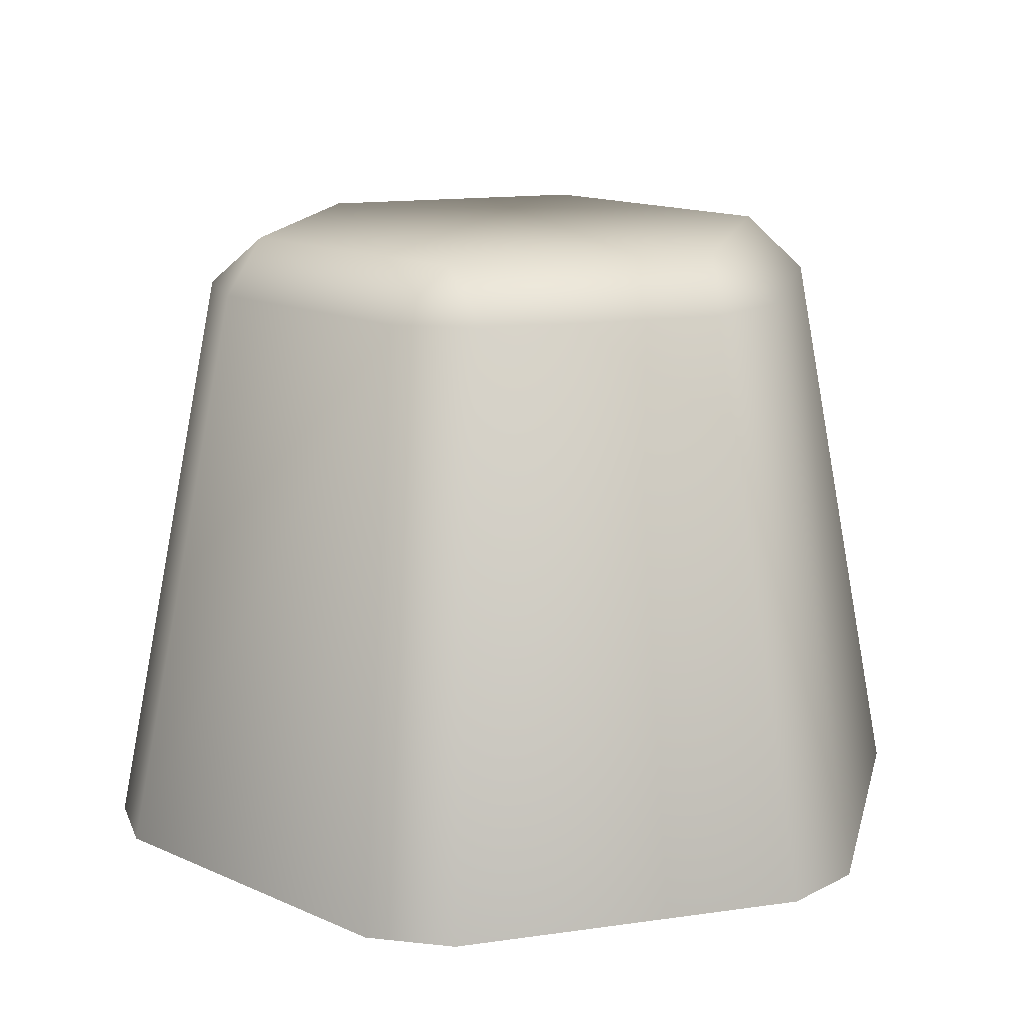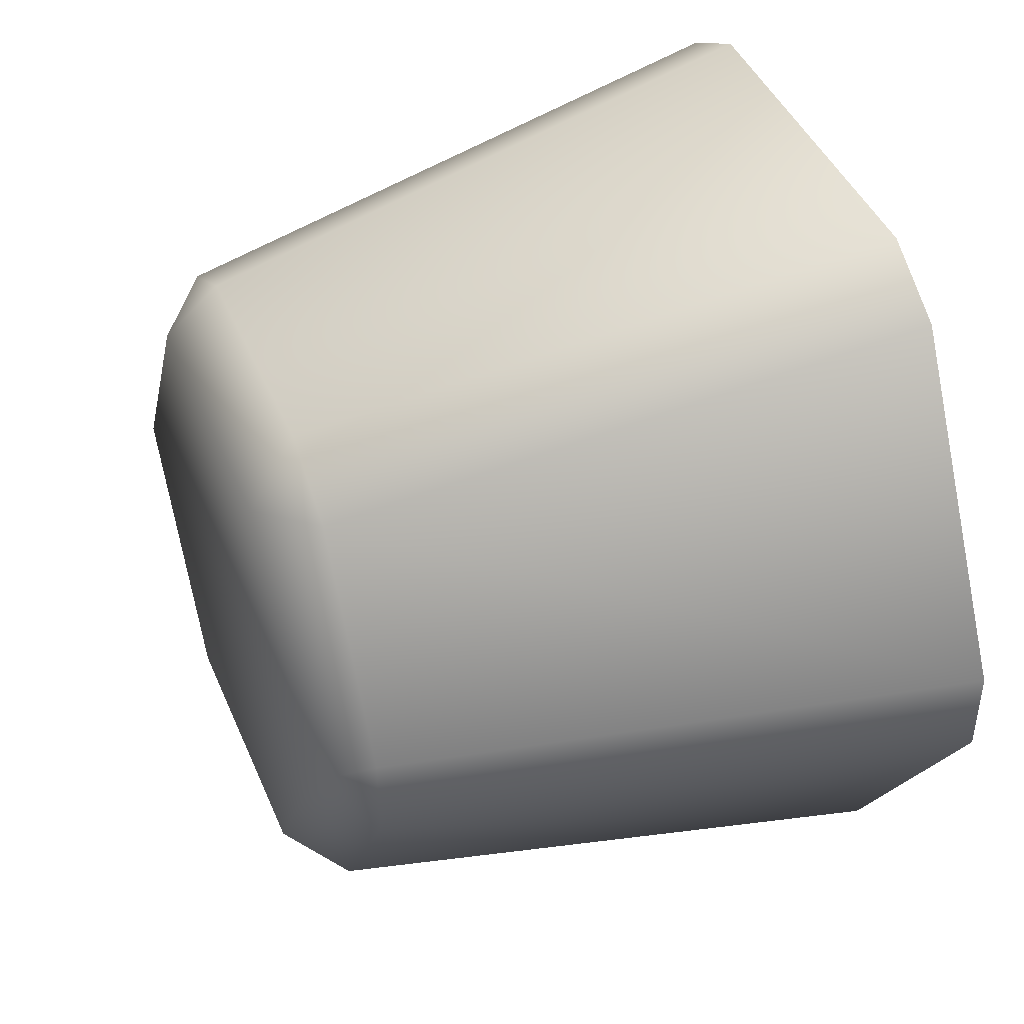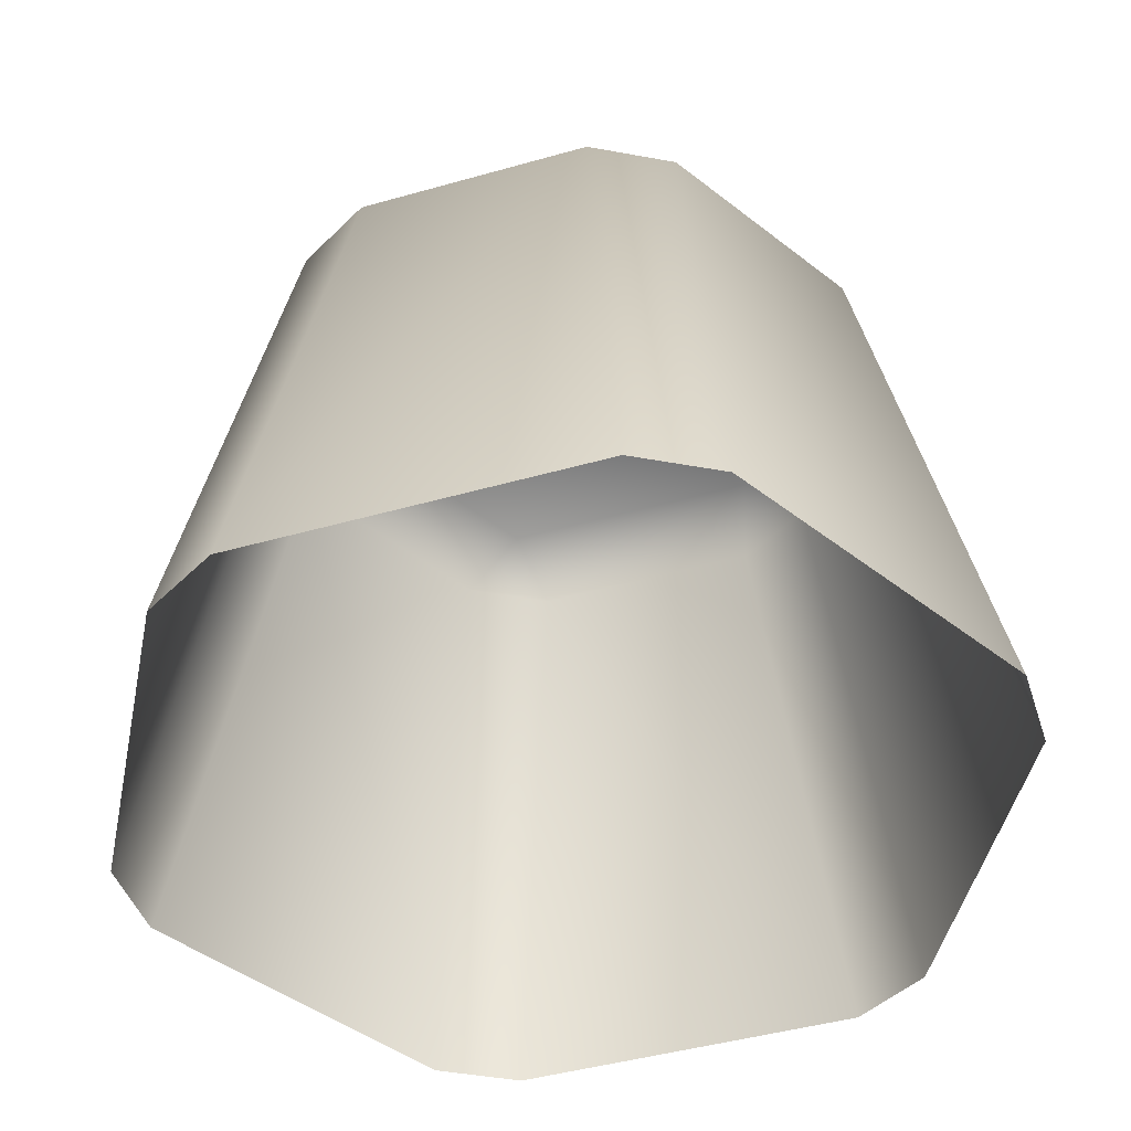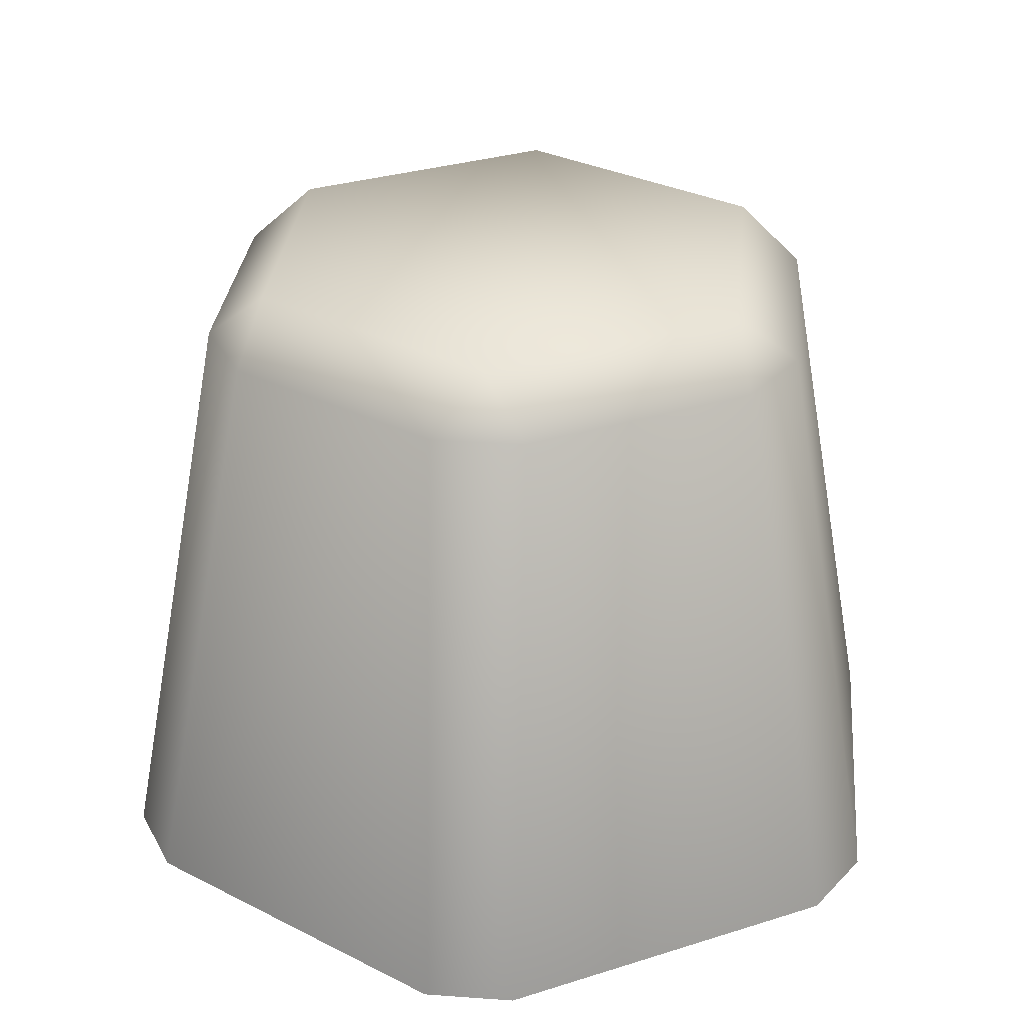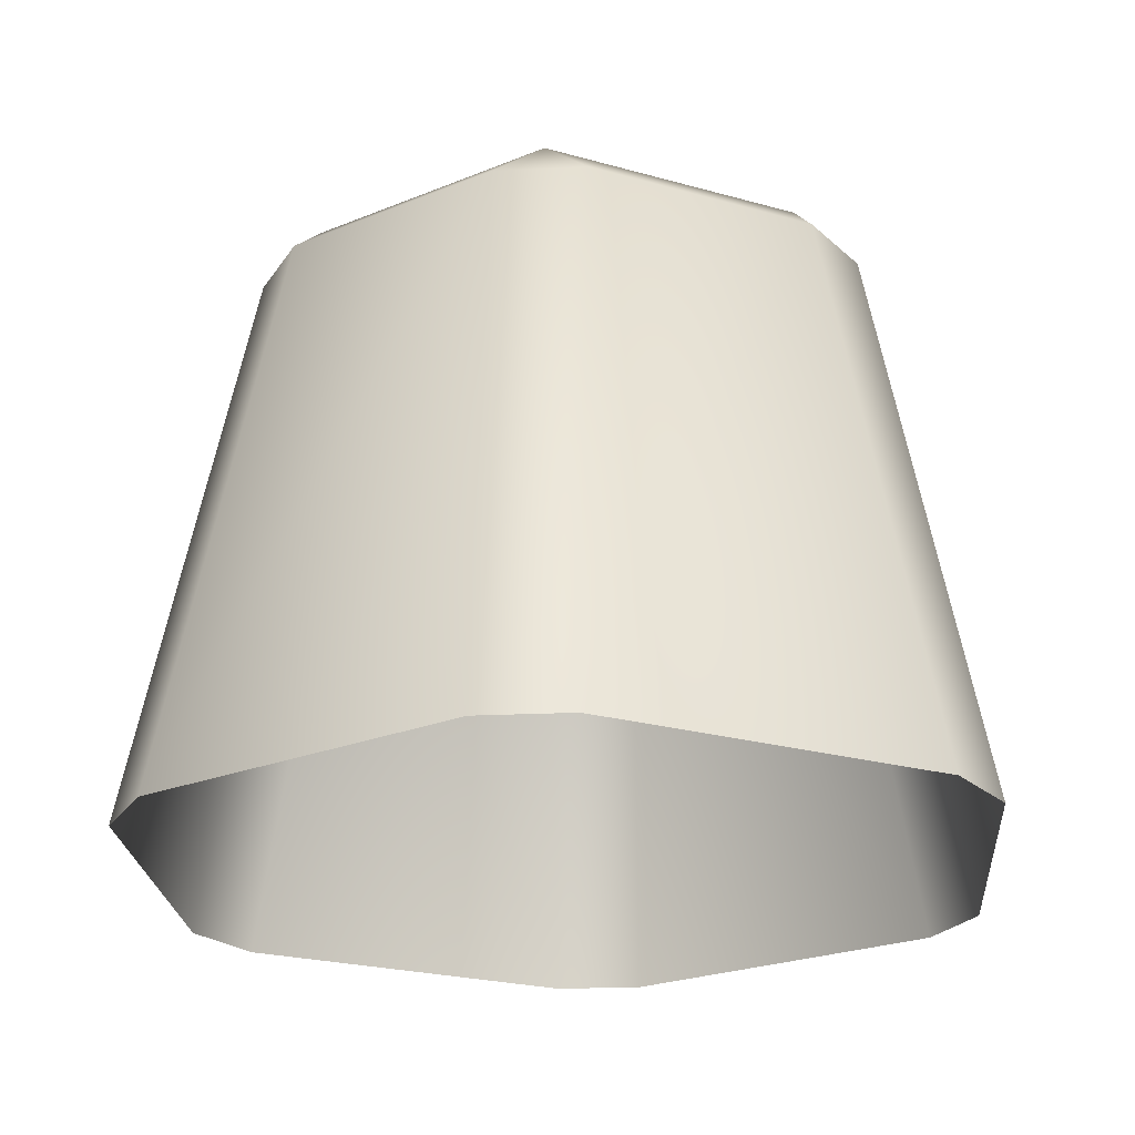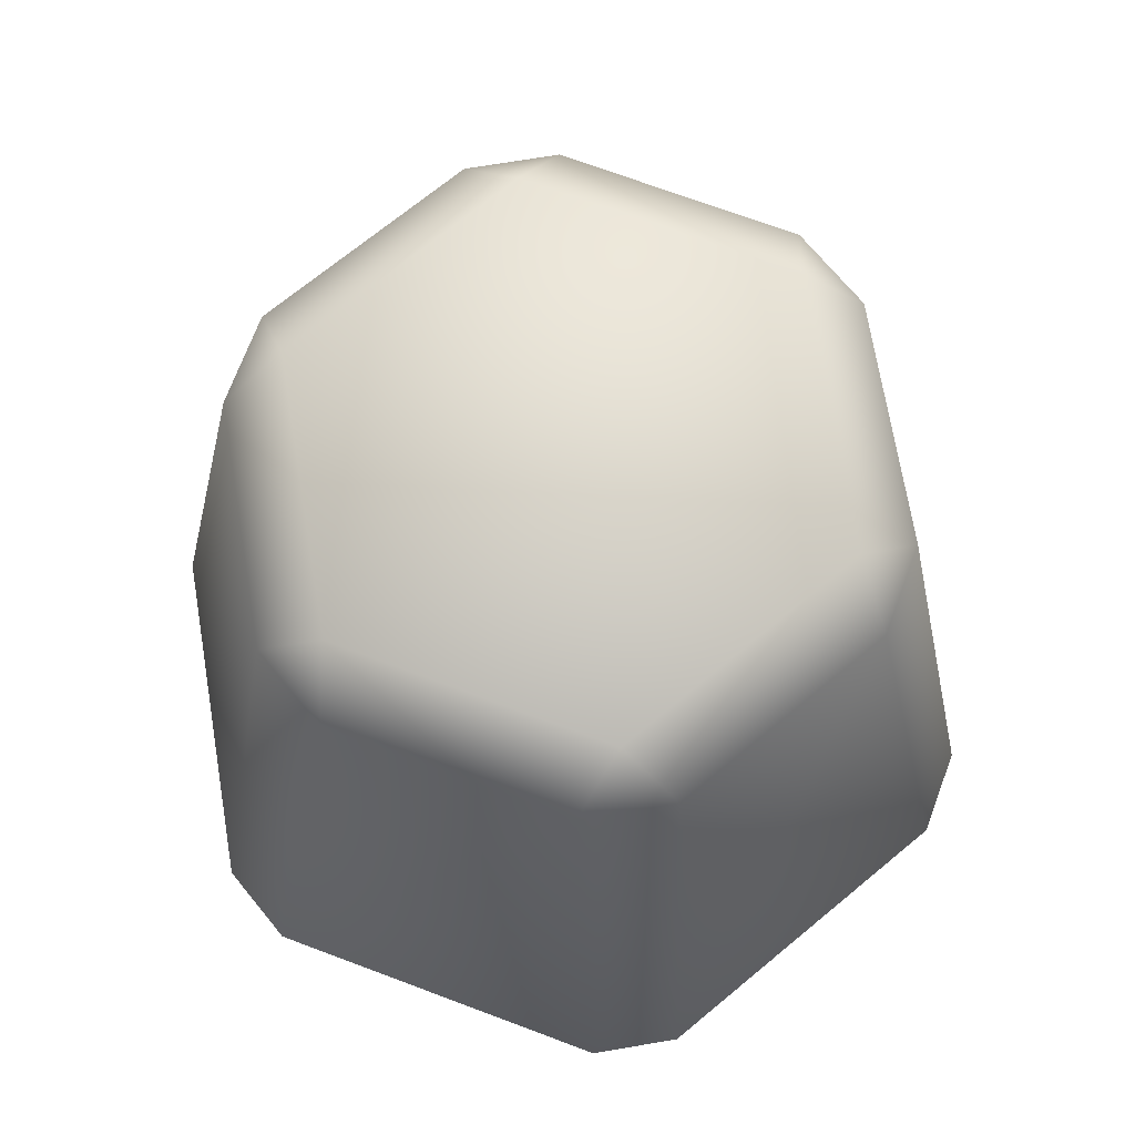
<metadata>
{"format":"obj","ext":"obj","renderer":"f3d","projection":"perspective","resolution":1024,"background":"white","views":[{"elev":15.1,"azim":103.1,"up":"+Z"},{"elev":43.7,"azim":67.9,"up":"+Y"},{"elev":-45.5,"azim":138.1,"up":"+Z"},{"elev":31.0,"azim":-84.2,"up":"+Z"},{"elev":-23.6,"azim":34.6,"up":"+Z"},{"elev":71.2,"azim":-39.5,"up":"+Z"}]}
</metadata>
<code>
g Cylinder3963
v 4.101 0.5449 3.226
v -3.381 4.865 3.226
v 1.607 4.865 3.226
v -3.381 -3.775 3.226
v -5.875 0.5449 3.226
v 1.607 -3.775 3.226
v 2.729 5.152 2.288
v 4.911 1.373 2.288
v 7.059 1.369 -8.353
v 2.729 5.152 2.288
v 3.8 7.014 -8.353
v 4.911 1.373 2.288
v 7.059 -0.2795 -8.353
v 2.372 7.839 -8.353
v -3.069 5.98 2.288
v -4.146 7.839 -8.353
v 1.294 5.98 2.288
v -4.504 5.152 2.288
v -3.381 4.865 3.226
v -5.574 7.014 -8.353
v -5.574 7.014 -8.353
v -6.685 1.373 2.288
v -8.834 1.369 -8.353
v -4.504 5.152 2.288
v -6.685 -0.2836 2.288
v -5.875 0.5449 3.226
v -8.834 -0.2795 -8.353
v -8.834 -0.2795 -8.353
v -4.504 -4.062 2.288
v -5.574 -5.924 -8.353
v -6.685 -0.2836 2.288
v -4.146 -6.749 -8.353
v 1.294 -4.891 2.288
v 2.372 -6.749 -8.353
v -3.069 -4.891 2.288
v -5.574 -5.924 -8.353
v 2.729 -4.062 2.288
v 1.607 -3.775 3.226
v 3.8 -5.924 -8.353
v 3.8 -5.924 -8.353
v 4.911 -0.2836 2.288
v 7.059 -0.2795 -8.353
v 2.729 -4.062 2.288
v 4.911 1.373 2.288
v 4.101 0.5449 3.226
v 1.294 5.98 2.288
v 2.729 5.152 2.288
v 1.607 4.865 3.226
v 3.8 7.014 -8.353
v 2.372 7.839 -8.353
v -3.069 -4.891 2.288
v -4.504 -4.062 2.288
v -3.381 -3.775 3.226
v -5.574 -5.924 -8.353
v 1.607 4.865 3.226
v -3.069 5.98 2.288
v 1.294 5.98 2.288
v -3.381 4.865 3.226
v -3.381 4.865 3.226
v -6.685 1.373 2.288
v -4.504 5.152 2.288
v -5.875 0.5449 3.226
v -5.875 0.5449 3.226
v -4.504 -4.062 2.288
v -6.685 -0.2836 2.288
v -3.381 -3.775 3.226
v -3.381 -3.775 3.226
v 1.294 -4.891 2.288
v -3.069 -4.891 2.288
v 1.607 -3.775 3.226
v 1.607 -3.775 3.226
v 4.911 -0.2836 2.288
v 2.729 -4.062 2.288
v 4.101 0.5449 3.226
g Cylinder3963_0
f 3 2 1
f 2 4 1
f 5 4 2
f 1 4 6
f 3 1 7
f 8 7 1
f 11 10 9
f 12 9 10
f 9 12 13
f 16 15 14
f 17 14 15
f 15 16 18
f 19 15 18
f 20 18 16
f 23 22 21
f 24 21 22
f 22 23 25
f 26 22 25
f 27 25 23
f 30 29 28
f 31 28 29
f 34 33 32
f 35 32 33
f 32 35 36
f 33 34 37
f 38 33 37
f 39 37 34
f 42 41 40
f 43 40 41
f 41 42 44
f 45 41 44
f 48 47 46
f 47 49 46
f 50 46 49
f 53 52 51
f 52 54 51
f 57 56 55
f 58 55 56
f 61 60 59
f 62 59 60
f 65 64 63
f 66 63 64
f 69 68 67
f 70 67 68
f 73 72 71
f 74 71 72

</code>
